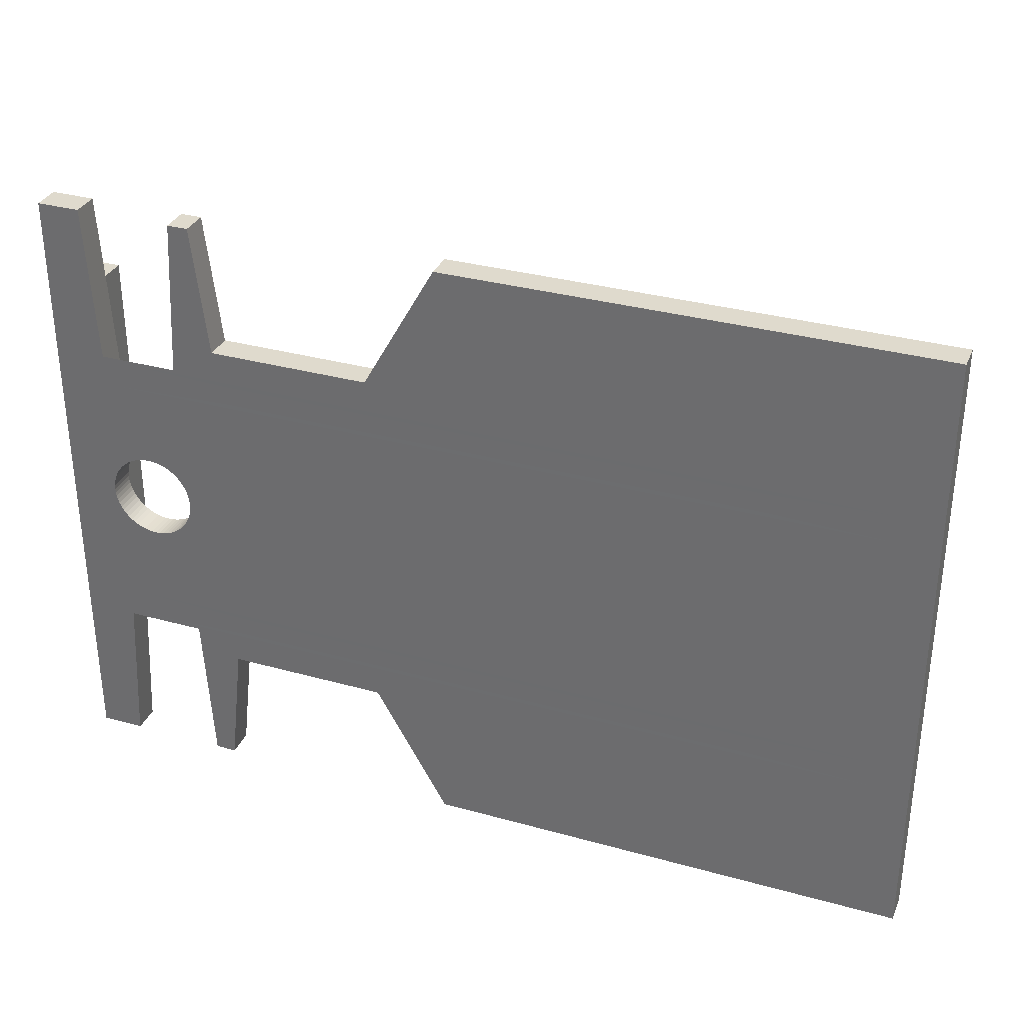
<metadata>
{"format":"obj","ext":"obj","renderer":"f3d","projection":"perspective","resolution":1024,"background":"white","views":[{"elev":32.9,"azim":-159.0,"up":"+Y"}]}
</metadata>
<code>
o Cube.003_Cube.034
v 145.8 -8.41 6.221
v 145.8 -6.301 6.221
v 145.8 6.301 6.221
v 145.8 8.41 6.221
v 175 -14.97 -1.442
v 175 14.97 -1.442
v 176.4 -14.97 -1.442
v 176.4 14.97 -1.442
v 138.7 -9.899 -7.968
v 138.7 -11.97 -7.968
v 149.1 -9.899 -7.968
v 149.1 -11.97 -7.968
v 146 -18.22 -8.021
v 148 -18.22 -8.021
v 146 -7.779 -8.021
v 148 -7.779 -8.021
v 148 -9.899 -7.968
v 146 -9.899 -7.968
v 148 -11.97 -7.968
v 146 -11.97 -7.968
v 138.8 9.924 -7.927
v 138.8 11.97 -7.927
v 149.1 9.924 -7.927
v 149.1 11.97 -7.927
v 146 18.18 -7.981
v 148 18.18 -7.981
v 146 7.819 -7.981
v 148 7.819 -7.981
v 148 9.924 -7.927
v 146 9.924 -7.927
v 148 11.97 -7.927
v 146 11.97 -7.927
v 167.3 -8.373 -7.266
v 172.7 -8.373 -7.266
v 172.7 8.372 -7.266
v 167.3 8.372 -7.266
v 136 12.88 0.7
v 137.7 12.88 0.7
v 137.7 -12.88 0.7
v 136 -12.88 0.7
v 127.1 -6.204 5.446
v 127.1 -6.346 5.446
v 122.2 -6.346 5.446
v 122.2 6.326 5.446
v 126.9 -6.204 5.446
v 139 2.368 -3.26
v 138.6 1.203 -3.263
v 138.6 1.203 -3.26
v 138.5 -0.008642 -3.26
v 136.1 0.9852 -3.26
v 138.6 -1.22 -3.263
v 138.6 -1.22 -3.26
v 139 -2.385 -3.263
v 139 -2.385 -3.26
v 138.5 -0.008642 -3.263
v 135.9 -0.008643 0.8341
v 135.9 -0.5153 0.8341
v 126.9 -6.204 0.8341
v 127.1 6.286 5.446
v 137.9 -2.556 0.8341
v 138.4 -2.606 -3.26
v 138.4 -2.606 0.8341
v 137 2.151 0.8341
v 136.6 1.828 -3.26
v 136.6 1.828 0.8341
v 136.3 1.434 -3.26
v 136.3 1.434 0.8341
v 138.4 2.589 0.8341
v 137.9 2.539 -3.26
v 137.9 2.539 0.8341
v 135.9 0.498 0.8341
v 135.9 -0.008643 -3.26
v 135.9 -0.5153 -3.26
v 137 -2.168 0.8341
v 137.5 -2.408 -3.26
v 137.5 -2.408 0.8341
v 137.5 2.391 0.8341
v 137 2.151 -3.26
v 136.1 0.9852 0.8341
v 136.1 -1.003 -3.26
v 136.1 -1.003 0.8341
v 139.1 -2.607 -3.26
v 139.1 -2.607 0.8341
v 136.3 -1.452 -3.26
v 136.3 -1.452 0.8341
v 135.9 0.498 -3.26
v 139.6 -3.413 0.8341
v 136.6 -1.845 0.8341
v 137 -2.168 -3.26
v 136.6 -1.845 -3.26
v 139.6 3.396 -3.263
v 139.6 3.396 0.8341
v 139.1 2.59 0.8341
v 138.4 2.589 -3.26
v 139.1 2.59 -3.26
v 139.6 -3.413 -3.263
v 137.9 -2.556 -3.26
v 137.5 2.391 -3.26
v 126.9 6.286 5.446
v 127.1 6.326 5.446
v 139 2.368 -3.263
v 126.9 6.286 0.8341
v 120 -9 7.102
v 120 9 7.102
v 140 -9 7.102
v 140 9 7.102
v 139.8 3.359 -3.263
v 139.8 3.396 -3.263
v 139.8 3.847 -3.263
v 139.8 2.336 -3.263
v 139.8 1.187 -3.263
v 139.8 -1.078 -3.263
v 139.8 0.1295 -3.263
v 139.8 -0.008641 -3.263
v 139.8 -2.354 -3.263
v 139.8 -2.261 -3.263
v 139.8 1.313 -3.263
v 139.8 -1.204 -3.263
v 139.8 -2.446 -3.263
v 139.8 -3.413 -3.263
v 140 6.286 0.8341
v 140 6.121 0.8341
v 139.8 -3.449 -3.263
v 139.8 -3.864 -3.263
v 140 6.017 0.8341
v 140 5.705 0.8341
v 140 5.153 0.8341
v 140 4.383 0.8341
v 140 3.847 -1.274
v 140 3.847 0.8341
v 140 4.054 0.8341
v 140 -6.204 0.8341
v 140 -6.114 0.8341
v 140 -6.016 0.8341
v 140 -5.709 0.8341
v 140 -5.163 0.8341
v 140 -4.398 0.8341
v 140 -4.071 0.8341
v 140 -3.864 -1.155
v 140 -3.864 0.8341
v 140 -6.204 2.94
v 140 -6.204 5.446
v 140 6.286 2.94
v 140 6.286 5.446
v 140 -6.204 6.378
v 140 -6.204 7.102
v 131.6 -6.204 7.102
v 127.1 -6.204 7.102
v 140 6.286 6.565
v 140 6.286 7.102
v 127.1 6.286 7.102
v 123.1 -6.346 7.102
v 127.1 -6.346 7.102
v 127.1 -6.319 7.102
v 122.2 -6.346 7.102
v 127.1 6.326 7.102
v 127.1 6.319 7.102
v 122.2 6.326 7.102
v 126.1 6.326 7.102
v 122.2 3.927 7.102
v 124 -10.7 -8.14
v 124 -9.3 -8.14
v 163.2 -10.7 -8.14
v 163.2 -9.3 -8.14
v 124 9.3 -8.14
v 124 10.7 -8.14
v 163.2 9.3 -8.14
v 163.2 10.7 -8.14
v 112.6 -22.5 -8.142
v 112.6 -22.5 -6.142
v 112.6 22.5 -8.142
v 112.6 22.5 -6.142
v 176.6 -22.5 -8.142
v 176.6 -22.5 -6.142
v 176.6 22.5 -8.142
v 176.6 22.5 -6.142
v 164 13.24 -8.142
v 164 13.24 -6.142
v 164 -13.24 -8.142
v 164 -13.24 -6.142
v 152.3 13.24 -8.142
v 152.3 -13.24 -6.142
v 152.3 13.24 -6.142
v 152.3 -13.24 -8.142
v 147.1 22.5 -8.142
v 147.1 -22.5 -6.142
v 147.1 22.5 -6.142
v 147.1 -22.5 -8.142
v 165 22.5 -6.142
v 165 -22.5 -8.142
v 165 22.5 -8.142
v 165 -22.5 -6.142
v 115.6 9 -8.142
v 165 9 -8.142
v 164 9 -8.142
v 147.1 9 -8.142
v 171.6 9 -8.142
v 152.3 9 -8.142
v 115.6 11 -8.142
v 171.6 11 -8.142
v 165 11 -8.142
v 164 11 -8.142
v 147.1 11 -8.142
v 152.3 11 -8.142
v 115.6 -11 -8.142
v 152.3 -11 -8.142
v 164 -11 -8.142
v 165 -11 -8.142
v 147.1 -11 -8.142
v 171.6 -11 -8.142
v 115.6 -9 -8.142
v 171.6 -9 -8.142
v 152.3 -9 -8.142
v 164 -9 -8.142
v 165 -9 -8.142
v 147.1 -9 -8.142
v 140 -9 -6.142
v 140 9 -6.142
v 120 -9 -6.142
v 120 9 -6.142
v 139.8 -3.753 -6.142
v 139.8 3.899 -6.142
v 137.7 -16.99 -6.142
v 137.7 -9 -6.142
v 136 -9 -6.142
v 136 -16.99 -6.142
v 137.7 -9 6.231
v 136 -9 6.231
v 136 16.99 -6.142
v 136 9 -6.142
v 137.7 9 -6.142
v 137.7 16.99 -6.142
v 136 9 6.231
v 137.7 9 6.231
v 172.8 11.24 -8.142
v 167.2 11.24 -8.142
v 172.7 8.372 -6.142
v 173.5 22.5 -6.142
v 173.5 22.5 -8.142
v 167.3 8.372 -6.142
v 166.5 22.5 -6.142
v 166.5 22.5 -8.142
v 167.2 -11.24 -8.142
v 172.8 -11.24 -8.142
v 167.3 -8.373 -6.142
v 166.5 -22.5 -6.142
v 166.5 -22.5 -8.142
v 172.7 -8.373 -6.142
v 173.5 -22.5 -6.142
v 173.5 -22.5 -8.142
v 167.2 1.494 -6.142
v 167.2 1.494 -8.142
v 167.1 1.217 -6.142
v 167.1 1.217 -8.142
v 167.6 2.002 -6.142
v 167.6 2.002 -8.142
v 167.8 2.229 -6.142
v 167.8 2.229 -8.142
v 166.9 0.3283 -6.142
v 166.9 0.3283 -8.142
v 166.9 0.6313 -6.142
v 166.9 0.6313 -8.142
v 168.5 2.775 -6.142
v 168.5 2.775 -8.142
v 169.4 3.084 -6.142
v 169.4 3.084 -8.142
v 168 2.435 -6.142
v 168 2.435 -8.142
v 169.1 3.009 -6.142
v 169.1 3.009 -8.142
v 168.3 2.618 -6.142
v 168.3 2.618 -8.142
v 171.2 2.906 -6.142
v 171.2 2.906 -8.142
v 167 0.9284 -6.142
v 167 0.9284 -8.142
v 170.9 3.009 -6.142
v 170.9 3.009 -8.142
v 167.4 1.756 -6.142
v 167.4 1.756 -8.142
v 169.7 3.129 -6.142
v 169.7 3.129 -8.142
v 170 3.144 -6.142
v 170 3.144 -8.142
v 168.8 2.906 -6.142
v 168.8 2.906 -8.142
v 172.6 -1.712 -6.142
v 172.6 -1.712 -8.142
v 172.8 -1.449 -6.142
v 172.8 -1.449 -8.142
v 170 -3.099 -6.142
v 170 -3.099 -8.142
v 170.3 -3.084 -6.142
v 170.3 -3.084 -8.142
v 172.4 -1.958 -6.142
v 172.4 -1.958 -8.142
v 170.6 -3.039 -6.142
v 170.6 -3.039 -8.142
v 168.8 -2.861 -6.142
v 168.8 -2.861 -8.142
v 168.5 -2.73 -6.142
v 168.5 -2.73 -8.142
v 169.7 -3.084 -6.142
v 169.7 -3.084 -8.142
v 168 -2.39 -6.142
v 168 -2.39 -8.142
v 169.4 -3.039 -6.142
v 169.4 -3.039 -8.142
v 171.2 -2.861 -6.142
v 171.2 -2.861 -8.142
v 173.1 -0.5866 -6.142
v 173.1 -0.5866 -8.142
v 170.9 -2.964 -6.142
v 170.9 -2.964 -8.142
v 171.5 -2.73 -6.142
v 171.5 -2.73 -8.142
v 166.9 0.02235 -6.142
v 166.9 0.02235 -8.142
v 167 -0.8837 -6.142
v 167 -0.8837 -8.142
v 166.9 -0.2836 -6.142
v 166.9 -0.2836 -8.142
v 166.9 -0.5866 -6.142
v 166.9 -0.5866 -8.142
v 172.9 -1.172 -6.142
v 172.9 -1.172 -8.142
v 173 -0.8837 -6.142
v 173 -0.8837 -8.142
v 173.1 -0.2836 -6.142
v 173.1 -0.2836 -8.142
v 173.1 0.02235 -6.142
v 173.1 0.02235 -8.142
v 169.1 -2.964 -6.142
v 169.1 -2.964 -8.142
v 168.3 -2.573 -6.142
v 168.3 -2.573 -8.142
v 167.8 -2.185 -6.142
v 167.8 -2.185 -8.142
v 172.2 -2.185 -6.142
v 172.2 -2.185 -8.142
v 172 -2.39 -6.142
v 172 -2.39 -8.142
v 171.7 -2.573 -6.142
v 171.7 -2.573 -8.142
v 167.4 -1.712 -6.142
v 167.4 -1.712 -8.142
v 167.1 -1.172 -6.142
v 167.1 -1.172 -8.142
v 167.6 -1.958 -6.142
v 167.6 -1.958 -8.142
v 167.2 -1.449 -6.142
v 167.2 -1.449 -8.142
v 173.1 0.3283 -6.142
v 173.1 0.3283 -8.142
v 172 2.435 -6.142
v 172 2.435 -8.142
v 173.1 0.6313 -6.142
v 173.1 0.6313 -8.142
v 172.9 1.217 -6.142
v 172.9 1.217 -8.142
v 171.7 2.618 -6.142
v 171.7 2.618 -8.142
v 173 0.9284 -6.142
v 173 0.9284 -8.142
v 172.8 1.494 -6.142
v 172.8 1.494 -8.142
v 170.3 3.129 -6.142
v 170.3 3.129 -8.142
v 170.6 3.084 -6.142
v 170.6 3.084 -8.142
v 171.5 2.775 -6.142
v 171.5 2.775 -8.142
v 172.2 2.229 -6.142
v 172.2 2.229 -8.142
v 172.4 2.002 -6.142
v 172.4 2.002 -8.142
v 172.6 1.756 -6.142
v 172.6 1.756 -8.142
v 149.1 9.924 -6.142
v 148 9.924 -6.142
v 148 11.97 -6.142
v 148 15.43 -6.142
v 146 9.924 -6.142
v 138.8 9.924 -6.142
v 149.1 11.97 -6.142
v 140.5 9.924 -6.142
v 146 7.819 -6.142
v 148 18.18 -6.142
v 146 11.97 -6.142
v 141.6 11.97 -6.142
v 138.8 11.97 -6.142
v 146 18.18 -6.142
v 148 7.819 -6.142
v 147.1 18.18 -6.142
v 147.1 7.819 -6.142
v 149.1 -9.899 -6.142
v 148 -9.899 -6.142
v 148 -11.97 -6.142
v 148 -15.41 -6.142
v 138.7 -11.97 -6.142
v 138.7 -9.899 -6.142
v 146 -9.899 -6.142
v 149.1 -11.97 -6.142
v 146 -7.779 -6.142
v 148 -7.779 -6.142
v 147.1 -7.779 -6.142
v 146 -11.97 -6.142
v 146 -18.22 -6.142
v 148 -18.22 -6.142
v 147.1 -18.22 -6.142
v 175 -14.97 -6.142
v 176.4 -14.97 -6.142
v 175 12.15 -6.142
v 175 14.97 -6.142
v 176.4 14.97 -6.142
v 175.4 14.97 -6.142
v 140 8.41 6.221
v 140 6.301 6.221
v 139.9 6.301 -6.142
v 145.8 6.301 -6.142
v 145.8 8.41 -6.142
v 140 8.41 -6.142
v 140 -6.301 6.221
v 140 -8.41 6.221
v 140 -8.41 -6.142
v 145.8 -8.41 -6.142
v 145.8 -6.301 -6.142
v 139.9 -6.301 -6.142
f 423 1 2
f 417 3 4
f 6 7 8
f 401 10 9
f 10 407 20
f 403 11 12
f 396 17 11
f 20 9 10
f 410 409 14
f 14 19 16
f 406 404 15
f 20 13 15
f 16 13 14
f 19 403 12
f 17 405 16
f 20 408 13
f 19 11 17
f 402 9 18
f 22 384 21
f 32 389 390
f 23 385 24
f 29 379 23
f 22 30 32
f 26 388 394
f 26 31 382
f 27 387 395
f 27 30 387
f 26 27 28
f 24 381 31
f 393 29 28
f 392 32 25
f 23 31 29
f 21 384 386
f 243 34 33
f 235 36 35
f 37 234 38
f 40 227 228
f 158 159 104
f 205 162 161
f 214 215 164
f 212 163 164
f 209 205 161
f 164 161 162
f 193 166 165
f 202 201 168
f 200 167 168
f 167 198 196
f 168 165 166
f 170 171 169
f 189 242 191
f 176 173 175
f 186 169 188
f 282 266 197
f 187 390 392
f 178 192 189
f 177 204 181
f 190 180 179
f 183 177 181
f 187 181 185
f 181 203 185
f 183 180 178
f 180 184 179
f 193 211 169
f 172 185 171
f 393 406 405
f 182 188 184
f 174 250 173
f 309 313 248
f 177 201 202
f 177 189 191
f 198 216 196
f 195 215 214
f 195 213 198
f 207 184 206
f 208 179 207
f 209 184 188
f 219 104 220
f 228 227 105
f 229 232 187
f 134 139 135
f 233 104 106
f 112 118 221
f 419 418 121
f 225 40 228
f 223 40 226
f 224 39 223
f 231 38 234
f 229 38 232
f 230 37 229
f 36 242 241
f 239 176 175
f 35 238 239
f 35 240 237
f 34 250 249
f 247 192 190
f 33 246 247
f 33 248 245
f 281 266 282
f 289 326 290
f 255 280 256
f 271 268 272
f 311 330 312
f 363 360 364
f 375 374 376
f 373 356 374
f 315 344 316
f 277 370 278
f 337 306 338
f 377 376 378
f 257 256 258
f 273 371 237
f 253 276 254
f 353 358 354
f 313 310 314
f 285 264 286
f 303 292 304
f 343 342 344
f 367 284 368
f 335 302 336
f 251 254 252
f 347 352 348
f 263 272 264
f 275 262 276
f 287 290 288
f 297 314 298
f 265 270 266
f 299 334 300
f 317 322 318
f 340 295 296
f 323 320 324
f 333 308 334
f 362 371 372
f 329 332 330
f 341 340 342
f 259 318 260
f 305 336 306
f 280 251 252
f 370 367 368
f 349 338 350
f 331 354 332
f 307 304 308
f 371 274 372
f 345 350 346
f 356 361 362
f 321 324 322
f 360 365 366
f 293 298 294
f 357 364 358
f 267 258 268
f 328 312 244
f 327 312 328
f 351 346 352
f 325 328 326
f 319 348 320
f 273 278 274
f 261 260 262
f 269 286 270
f 365 378 366
f 295 288 296
f 309 316 310
f 291 294 292
f 301 300 302
f 283 282 284
f 217 224 401
f 388 26 382
f 399 14 409
f 415 7 412
f 416 6 8
f 413 5 6
f 412 5 411
f 421 3 420
f 421 417 4
f 418 420 3
f 426 2 1
f 427 423 2
f 424 426 1
f 423 424 1
f 417 418 3
f 6 5 7
f 401 400 10
f 10 400 407
f 403 396 11
f 396 397 17
f 20 18 9
f 14 13 410
f 13 408 410
f 14 399 19
f 399 398 19
f 19 17 16
f 15 16 406
f 16 405 406
f 15 404 18
f 404 402 18
f 18 20 15
f 16 15 13
f 19 398 403
f 17 397 405
f 20 407 408
f 19 12 11
f 402 401 9
f 22 391 384
f 391 22 390
f 22 32 390
f 23 379 385
f 29 380 379
f 22 21 30
f 392 25 394
f 25 26 394
f 26 28 31
f 28 29 31
f 31 381 382
f 393 28 395
f 28 27 395
f 27 25 32
f 30 383 387
f 27 32 30
f 26 25 27
f 24 385 381
f 393 380 29
f 392 389 32
f 23 24 31
f 383 30 386
f 30 21 386
f 243 244 34
f 235 236 36
f 37 233 234
f 40 39 227
f 150 106 156
f 106 104 156
f 103 105 147
f 105 146 147
f 147 148 154
f 157 151 150
f 156 157 150
f 147 154 153
f 103 147 153
f 159 156 104
f 103 153 152
f 155 160 103
f 160 158 104
f 103 160 104
f 103 152 155
f 205 211 162
f 164 162 216
f 162 211 216
f 216 213 164
f 213 214 164
f 215 212 164
f 212 210 163
f 161 163 209
f 163 210 208
f 208 207 163
f 207 206 163
f 209 163 206
f 164 163 161
f 193 199 166
f 168 166 203
f 166 199 203
f 203 204 168
f 204 202 168
f 201 200 168
f 200 197 167
f 165 167 196
f 167 197 194
f 194 195 167
f 195 198 167
f 196 193 165
f 168 167 165
f 170 172 171
f 189 241 242
f 176 174 173
f 186 170 169
f 201 191 236
f 191 242 236
f 200 201 236
f 235 239 175
f 200 236 235
f 197 200 235
f 235 175 358
f 175 332 354
f 175 354 358
f 235 358 364
f 197 235 378
f 235 364 360
f 235 360 366
f 260 318 194
f 262 260 194
f 235 366 378
f 276 262 194
f 254 276 194
f 197 378 376
f 197 376 374
f 252 254 194
f 280 252 194
f 194 197 266
f 197 374 356
f 197 356 362
f 256 280 194
f 258 256 194
f 197 362 372
f 197 372 274
f 268 258 194
f 272 268 194
f 197 274 278
f 197 278 370
f 264 272 194
f 286 264 194
f 197 370 368
f 197 368 284
f 270 286 194
f 266 270 194
f 197 284 282
f 390 389 392
f 392 394 187
f 178 180 192
f 177 202 204
f 190 192 180
f 183 178 177
f 187 183 181
f 181 204 203
f 183 182 180
f 180 182 184
f 171 185 199
f 185 203 199
f 209 188 205
f 188 169 205
f 169 171 193
f 171 199 193
f 193 196 211
f 196 216 211
f 211 205 169
f 172 187 185
f 187 394 388
f 382 381 385
f 183 187 388
f 388 382 183
f 382 385 183
f 379 380 393
f 183 385 379
f 409 410 186
f 403 398 399
f 409 186 182
f 403 399 182
f 399 409 182
f 405 397 396
f 396 403 182
f 182 183 405
f 183 379 393
f 393 395 406
f 183 393 405
f 405 396 182
f 182 186 188
f 174 249 250
f 176 416 415
f 176 415 412
f 248 249 411
f 249 174 411
f 192 246 245
f 189 192 317
f 192 245 321
f 321 317 192
f 323 321 245
f 319 323 245
f 347 319 245
f 351 347 245
f 345 351 245
f 349 345 245
f 349 245 337
f 245 248 291
f 337 245 305
f 305 245 335
f 174 176 412
f 411 413 331
f 174 412 411
f 335 245 301
f 411 331 329
f 411 329 311
f 301 245 299
f 248 411 327
f 411 311 327
f 299 245 333
f 333 245 307
f 248 327 325
f 248 325 289
f 307 245 303
f 303 245 291
f 248 289 287
f 248 287 295
f 248 295 339
f 248 339 341
f 293 291 248
f 297 293 248
f 248 341 343
f 248 343 315
f 313 297 248
f 248 315 309
f 177 191 201
f 177 178 189
f 198 213 216
f 195 194 215
f 195 214 213
f 207 179 184
f 208 190 179
f 209 206 184
f 219 103 104
f 103 219 228
f 219 225 228
f 224 217 227
f 217 105 227
f 103 228 105
f 172 170 219
f 220 230 229
f 172 219 220
f 391 390 232
f 390 187 232
f 218 386 384
f 231 218 384
f 232 231 391
f 231 384 391
f 172 220 229
f 172 229 187
f 105 217 424
f 217 425 424
f 145 146 105
f 132 141 423
f 141 142 423
f 145 105 424
f 145 424 423
f 142 145 423
f 428 221 124
f 139 140 138
f 428 124 132
f 124 139 132
f 133 139 134
f 423 428 132
f 133 132 139
f 139 138 137
f 137 136 139
f 136 135 139
f 106 218 234
f 218 231 234
f 230 220 233
f 220 104 233
f 106 234 233
f 123 124 221
f 221 222 114
f 222 109 108
f 110 222 107
f 108 107 222
f 110 117 222
f 117 111 222
f 120 123 221
f 115 119 221
f 119 120 221
f 118 116 221
f 116 115 221
f 113 114 222
f 114 112 221
f 113 222 111
f 129 109 121
f 109 222 419
f 129 125 126
f 417 422 218
f 106 150 149
f 149 144 418
f 144 143 418
f 121 122 129
f 122 125 129
f 121 109 419
f 127 128 129
f 128 131 129
f 126 127 129
f 131 130 129
f 417 218 106
f 418 417 149
f 417 106 149
f 418 143 121
f 225 226 40
f 223 39 40
f 224 227 39
f 231 232 38
f 229 37 38
f 230 233 37
f 241 240 36
f 36 236 242
f 239 238 176
f 239 235 35
f 35 237 238
f 35 36 240
f 249 248 34
f 34 244 250
f 247 246 192
f 247 243 33
f 33 245 246
f 33 34 248
f 281 265 266
f 289 325 326
f 255 279 280
f 271 267 268
f 311 329 330
f 363 359 360
f 375 373 374
f 373 355 356
f 315 343 344
f 277 369 370
f 337 305 306
f 377 375 376
f 257 255 256
f 241 189 240
f 189 317 259
f 189 259 240
f 240 259 261
f 176 238 414
f 238 237 414
f 240 261 275
f 240 275 253
f 240 253 251
f 240 251 279
f 240 279 255
f 240 255 257
f 237 240 283
f 240 257 267
f 240 267 271
f 414 416 176
f 331 413 353
f 413 414 237
f 353 413 357
f 240 271 263
f 240 263 285
f 413 237 359
f 357 413 363
f 363 413 359
f 240 285 269
f 240 269 265
f 240 265 281
f 240 281 283
f 365 359 237
f 377 365 237
f 237 283 367
f 375 377 237
f 373 375 237
f 237 367 369
f 237 369 277
f 355 373 237
f 361 355 237
f 237 277 273
f 371 361 237
f 253 275 276
f 353 357 358
f 313 309 310
f 285 263 264
f 303 291 292
f 343 341 342
f 367 283 284
f 335 301 302
f 251 253 254
f 347 351 352
f 263 271 272
f 275 261 262
f 287 289 290
f 297 313 314
f 265 269 270
f 299 333 334
f 317 321 322
f 340 339 295
f 323 319 320
f 333 307 308
f 362 361 371
f 329 331 332
f 341 339 340
f 259 317 318
f 305 335 336
f 280 279 251
f 370 369 367
f 349 337 338
f 331 353 354
f 307 303 304
f 371 273 274
f 345 349 350
f 356 355 361
f 321 323 324
f 360 359 365
f 293 297 298
f 357 363 364
f 267 257 258
f 215 194 318
f 215 318 322
f 215 322 324
f 215 324 320
f 215 320 348
f 215 348 352
f 212 215 308
f 215 352 346
f 215 346 350
f 215 350 338
f 215 338 306
f 215 306 336
f 215 336 302
f 215 302 300
f 215 300 334
f 215 334 308
f 212 308 304
f 212 304 292
f 212 292 294
f 212 294 298
f 212 298 314
f 212 314 310
f 212 310 316
f 212 316 344
f 210 212 244
f 212 344 342
f 212 342 340
f 247 190 243
f 190 208 243
f 212 340 296
f 243 208 210
f 173 250 244
f 244 243 210
f 212 296 288
f 244 212 288
f 175 173 332
f 173 244 312
f 332 173 330
f 244 288 290
f 330 173 312
f 244 290 326
f 244 326 328
f 327 311 312
f 351 345 346
f 325 327 328
f 319 347 348
f 273 277 278
f 261 259 260
f 269 285 286
f 365 377 378
f 295 287 288
f 309 315 316
f 291 293 294
f 301 299 300
f 283 281 282
f 406 395 420
f 395 387 420
f 383 386 421
f 386 218 421
f 218 422 421
f 420 419 222
f 420 222 221
f 383 421 387
f 421 420 387
f 404 406 427
f 420 221 427
f 221 428 427
f 406 420 427
f 408 407 223
f 407 400 223
f 186 410 408
f 225 219 226
f 219 170 226
f 170 186 226
f 186 408 223
f 226 186 223
f 426 425 217
f 427 426 404
f 402 404 426
f 223 400 224
f 400 401 224
f 402 426 217
f 401 402 217
f 415 8 7
f 8 415 416
f 416 414 6
f 6 414 413
f 413 411 5
f 412 7 5
f 421 4 3
f 421 422 417
f 418 419 420
f 426 427 2
f 427 428 423
f 424 425 426
f 42 154 41
f 43 45 44
f 46 48 47
f 48 50 49
f 49 52 51
f 52 54 53
f 48 49 55
f 56 58 57
f 41 142 141
f 60 62 61
f 63 65 64
f 65 67 66
f 68 70 69
f 71 56 72
f 56 57 73
f 74 76 75
f 77 63 78
f 67 79 50
f 57 81 80
f 62 83 82
f 81 85 84
f 71 86 50
f 87 140 139
f 88 74 89
f 85 88 90
f 93 68 94
f 95 91 92
f 82 96 53
f 76 60 97
f 70 77 98
f 59 151 157
f 99 45 58
f 41 154 148
f 44 99 100
f 100 99 59
f 41 45 42
f 42 45 43
f 44 45 99
f 96 119 53
f 116 51 53
f 112 55 51
f 113 47 55
f 117 101 47
f 101 107 91
f 91 108 109
f 46 47 101
f 94 46 95
f 94 69 46
f 46 98 48
f 98 46 69
f 64 48 78
f 78 48 98
f 50 48 66
f 66 48 64
f 72 49 86
f 86 49 50
f 80 49 73
f 73 49 72
f 90 52 84
f 84 52 80
f 75 52 89
f 89 52 90
f 61 54 97
f 97 54 75
f 54 61 82
f 52 75 54
f 52 49 80
f 49 51 55
f 52 53 51
f 48 55 47
f 102 122 121
f 102 125 122
f 102 126 125
f 102 127 126
f 102 128 127
f 92 68 93
f 77 128 102
f 77 70 92
f 62 87 83
f 87 138 140
f 87 60 76
f 92 70 68
f 62 60 87
f 102 63 77
f 74 58 76
f 102 65 63
f 102 67 65
f 88 58 74
f 85 58 88
f 58 56 102
f 102 79 67
f 102 71 79
f 81 58 85
f 57 58 81
f 102 56 71
f 41 58 45
f 141 58 41
f 102 59 99
f 149 151 59
f 60 61 97
f 63 64 78
f 65 66 64
f 68 69 94
f 71 72 86
f 56 73 72
f 74 75 89
f 77 78 98
f 67 50 66
f 57 80 73
f 62 82 61
f 81 84 80
f 71 50 79
f 139 96 87
f 88 89 90
f 85 90 84
f 93 94 95
f 95 92 93
f 91 95 101
f 101 95 46
f 96 82 87
f 87 82 83
f 82 53 54
f 76 97 75
f 70 98 69
f 157 100 59
f 99 58 102
f 159 100 156
f 143 102 121
f 133 58 132
f 92 129 130
f 137 58 136
f 76 137 138
f 120 96 123
f 149 59 144
f 153 42 152
f 113 55 114
f 145 147 146
f 145 41 148
f 160 44 158
f 134 58 133
f 131 92 130
f 116 53 115
f 155 43 160
f 123 96 124
f 112 51 118
f 129 91 109
f 135 58 134
f 117 47 111
f 152 43 155
f 158 44 159
f 108 91 107
f 115 53 119
f 136 58 135
f 144 59 143
f 42 153 154
f 96 120 119
f 116 118 51
f 112 114 55
f 113 111 47
f 117 110 101
f 101 110 107
f 77 131 128
f 87 76 138
f 141 132 58
f 149 150 151
f 139 124 96
f 157 156 100
f 159 44 100
f 143 59 102
f 92 91 129
f 76 58 137
f 148 147 145
f 145 142 41
f 160 43 44
f 131 77 92
f 152 42 43

</code>
